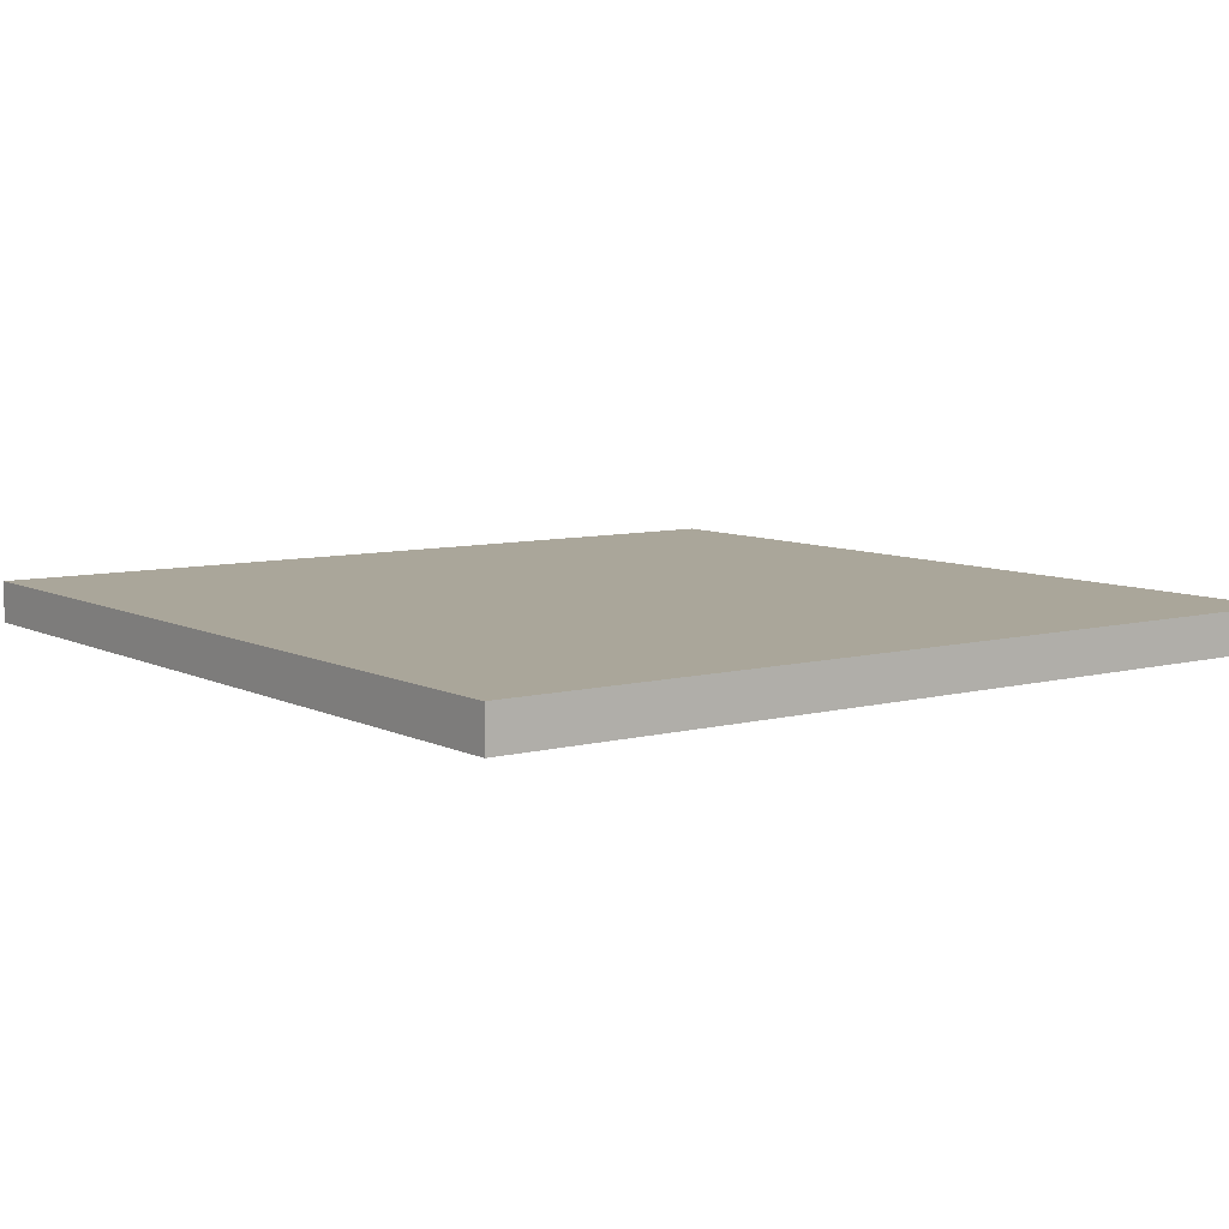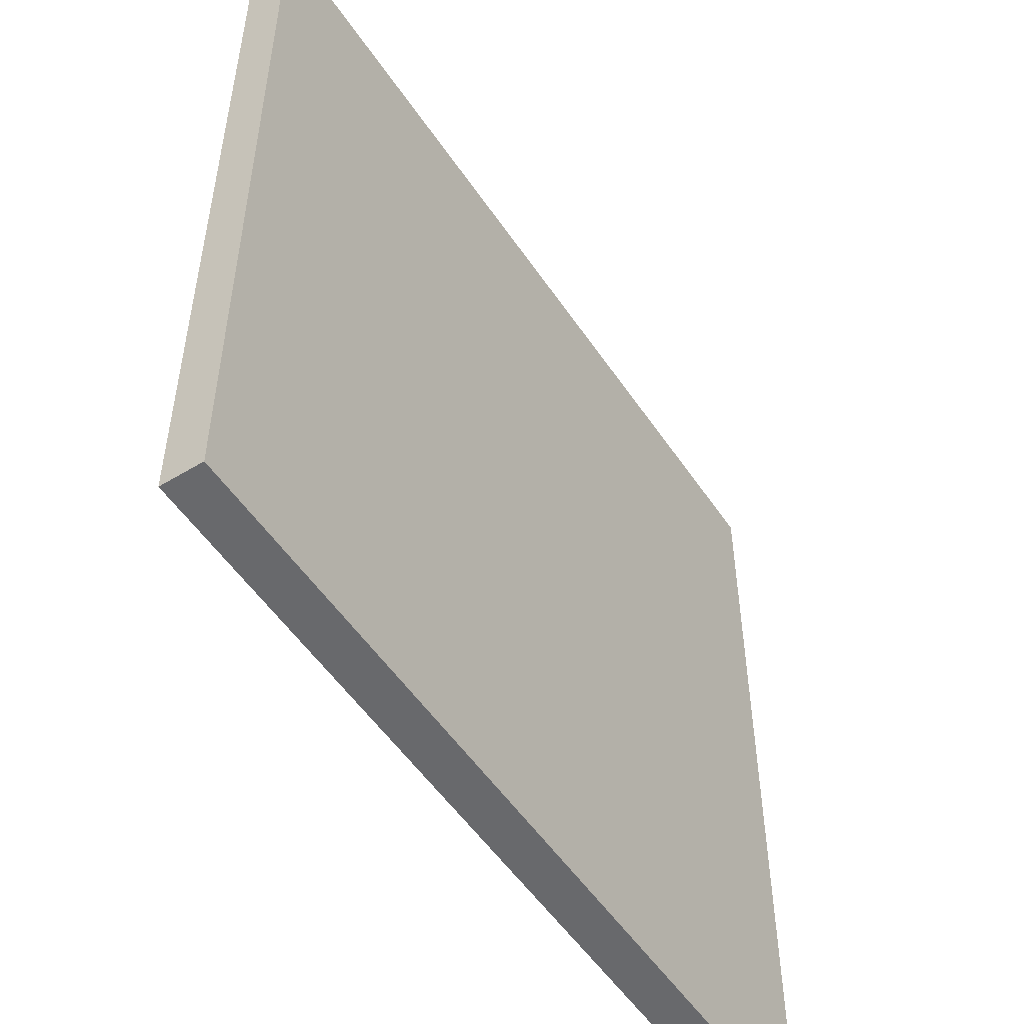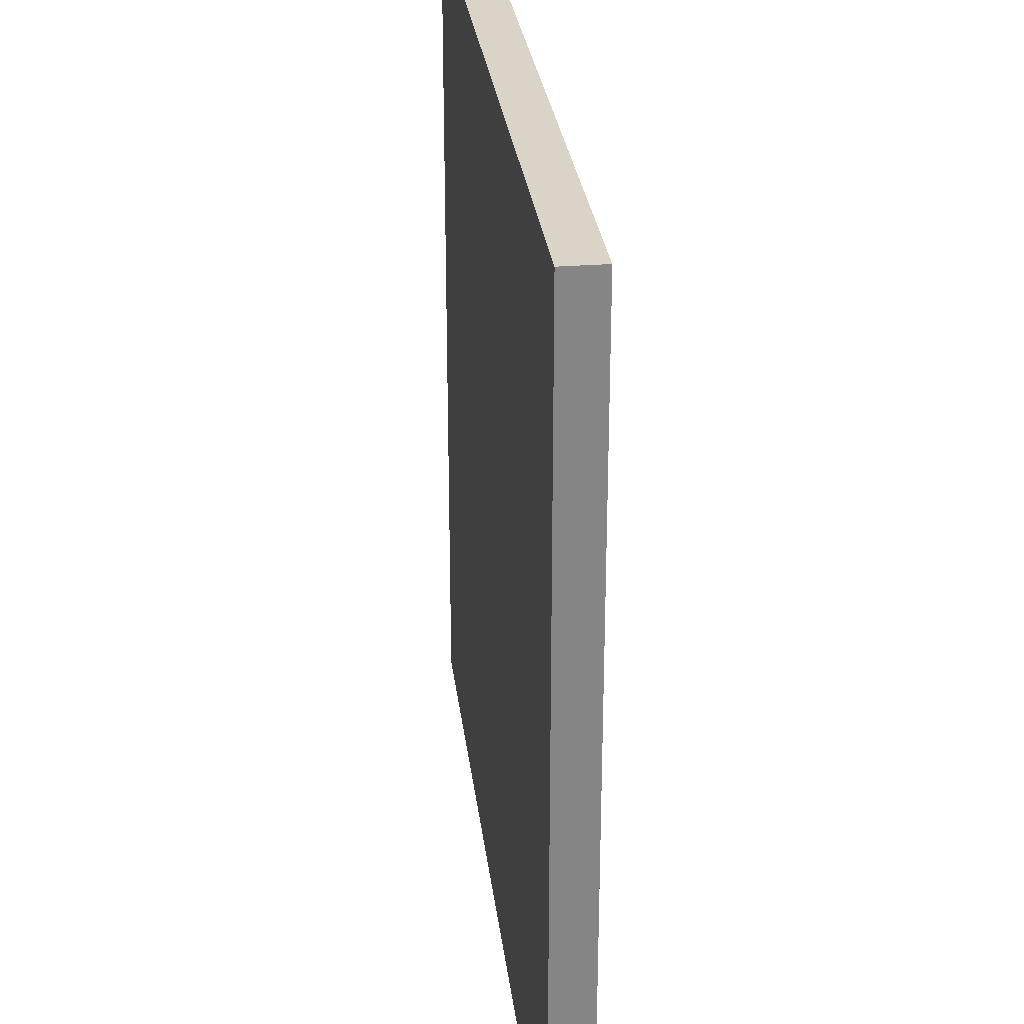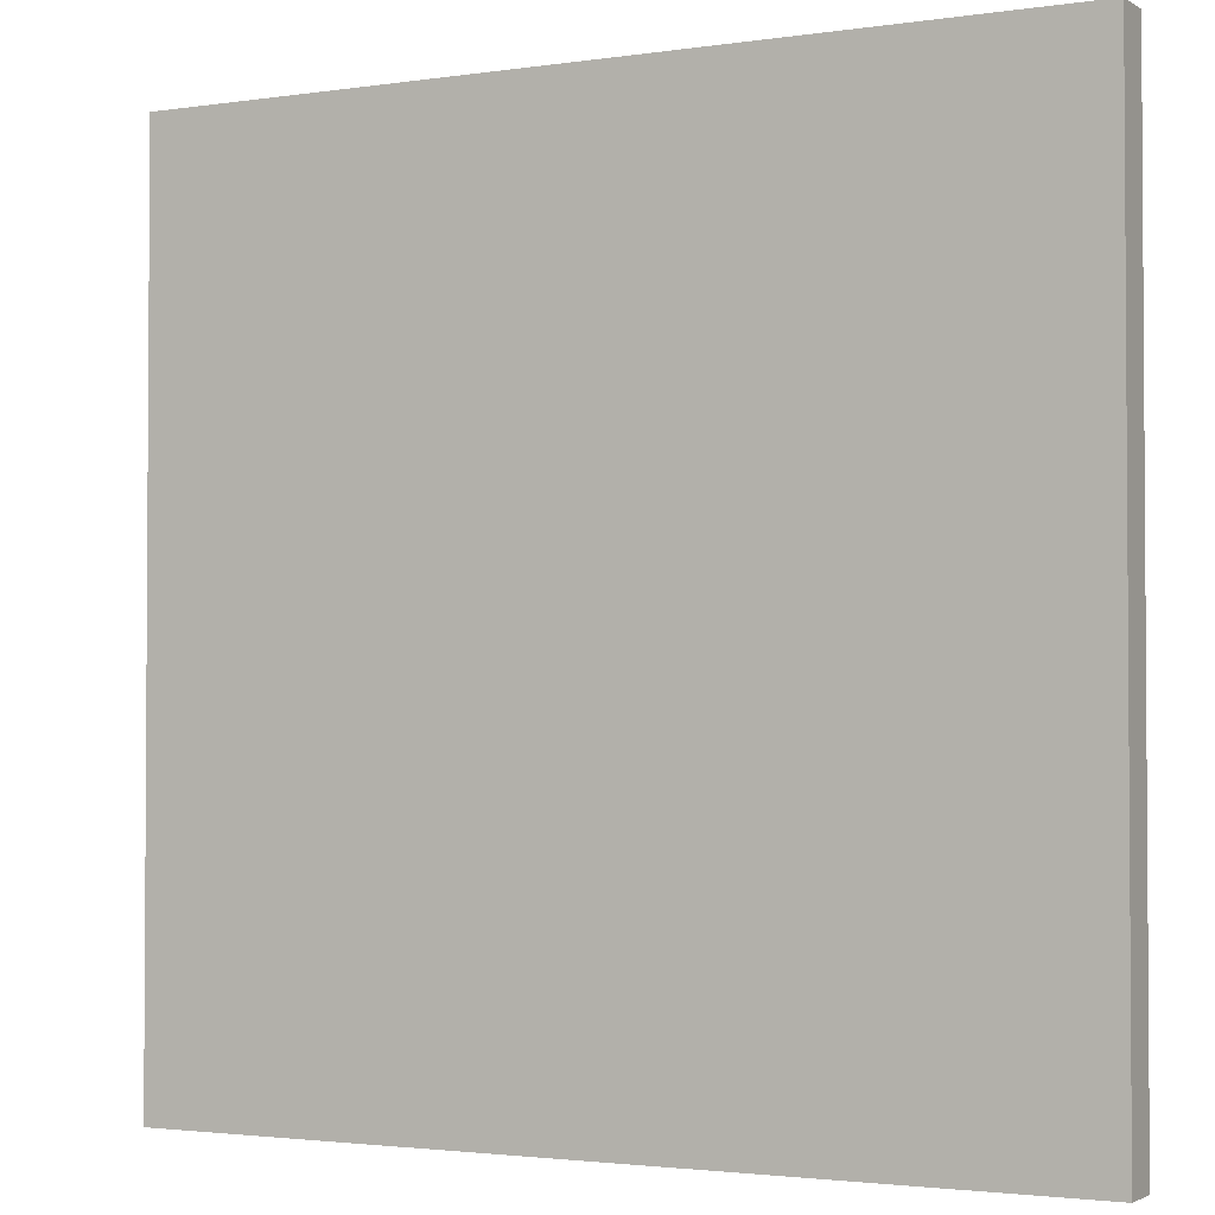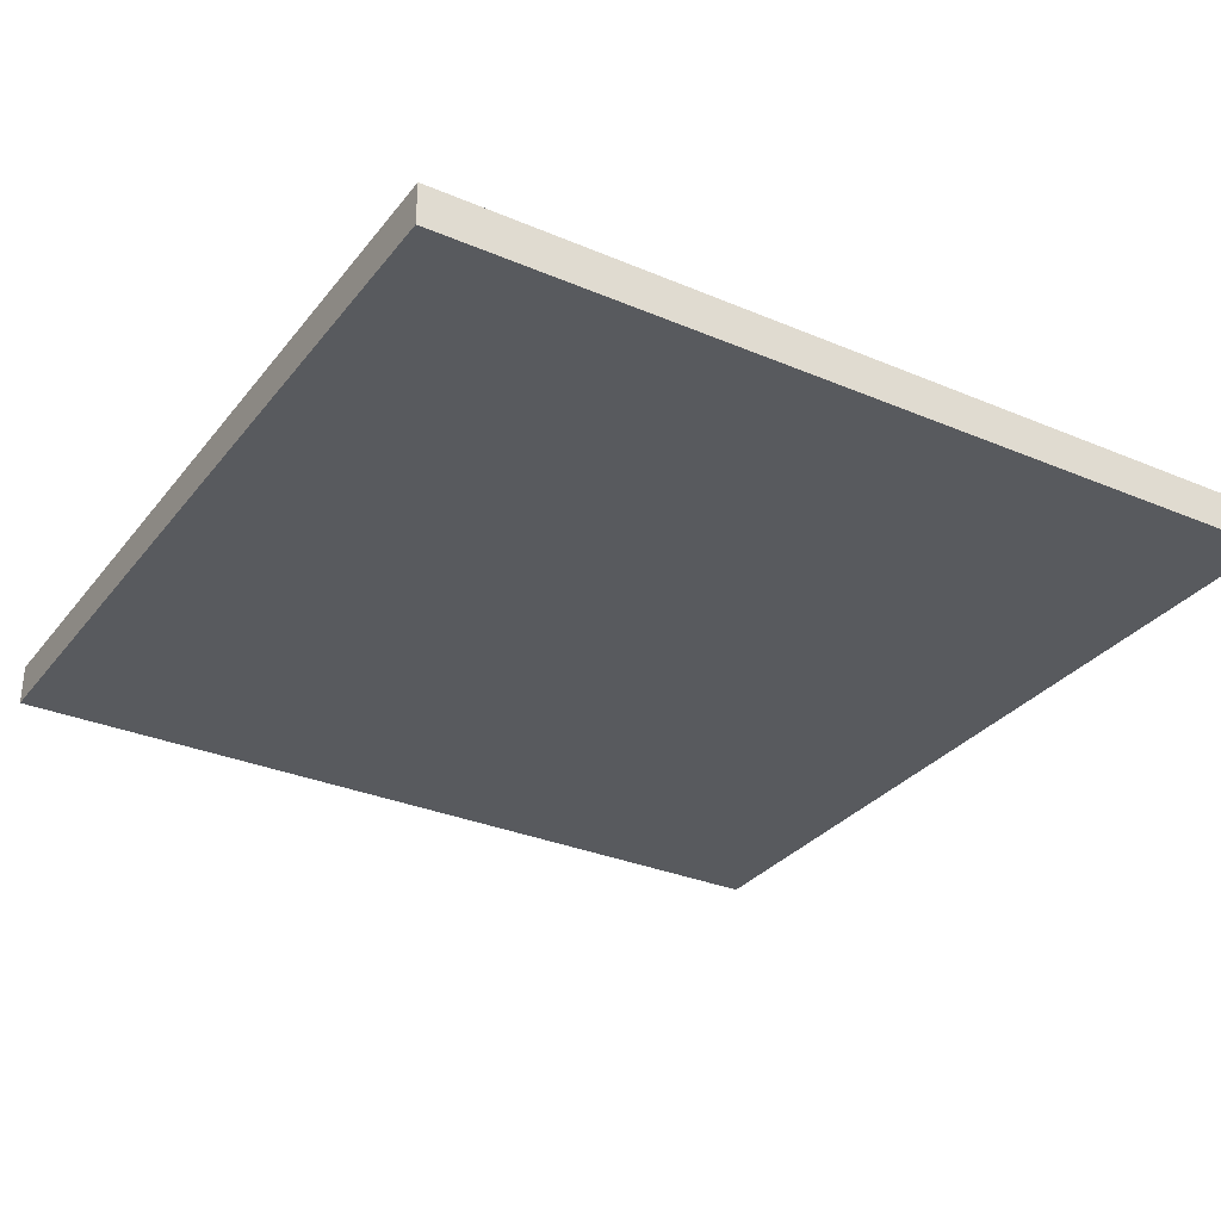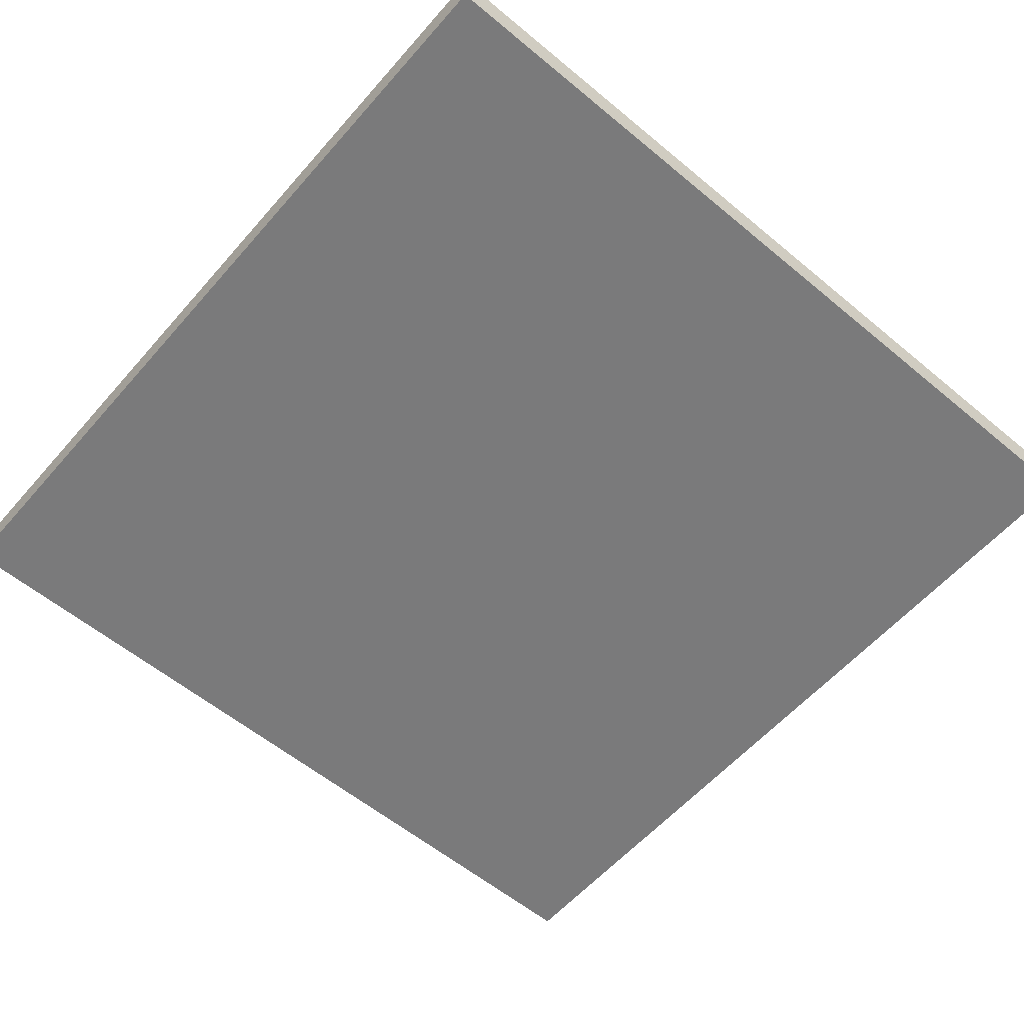
<metadata>
{"format":"obj","ext":"obj","renderer":"f3d","projection":"perspective","resolution":1024,"background":"white","views":[{"elev":7.8,"azim":-36.3,"up":"+Y"},{"elev":-52.8,"azim":-56.9,"up":"+Z"},{"elev":28.6,"azim":83.3,"up":"+Z"},{"elev":-2.3,"azim":-152.2,"up":"+Z"},{"elev":-31.1,"azim":-31.2,"up":"+Y"},{"elev":-58.1,"azim":139.3,"up":"+Y"}]}
</metadata>
<code>
o modular_tile_Cube.023
v -9.872 -0.1481 9.872
v -9.872 0.7925 9.872
v -9.872 -0.1481 -9.872
v -9.872 0.7925 -9.872
v 9.872 -0.1481 9.872
v 9.872 0.7925 9.872
v 9.872 -0.1481 -9.872
v 9.872 0.7925 -9.872
v -9.872 -0.1481 -9.872
v -9.872 -0.1481 -9.872
v -9.872 -0.1481 9.872
v -9.872 -0.1481 9.872
v -9.872 0.7925 9.872
v -9.872 0.7925 9.872
v -9.872 0.7925 -9.872
v -9.872 0.7925 -9.872
v 9.872 -0.1481 -9.872
v 9.872 -0.1481 -9.872
v 9.872 0.7925 -9.872
v 9.872 0.7925 -9.872
v 9.872 -0.1481 9.872
v 9.872 -0.1481 9.872
v 9.872 0.7925 9.872
v 9.872 0.7925 9.872
f 11 13 15 9
f 10 16 19 17
f 18 20 23 21
f 22 24 14 12
f 3 7 5 1
f 8 4 2 6

</code>
